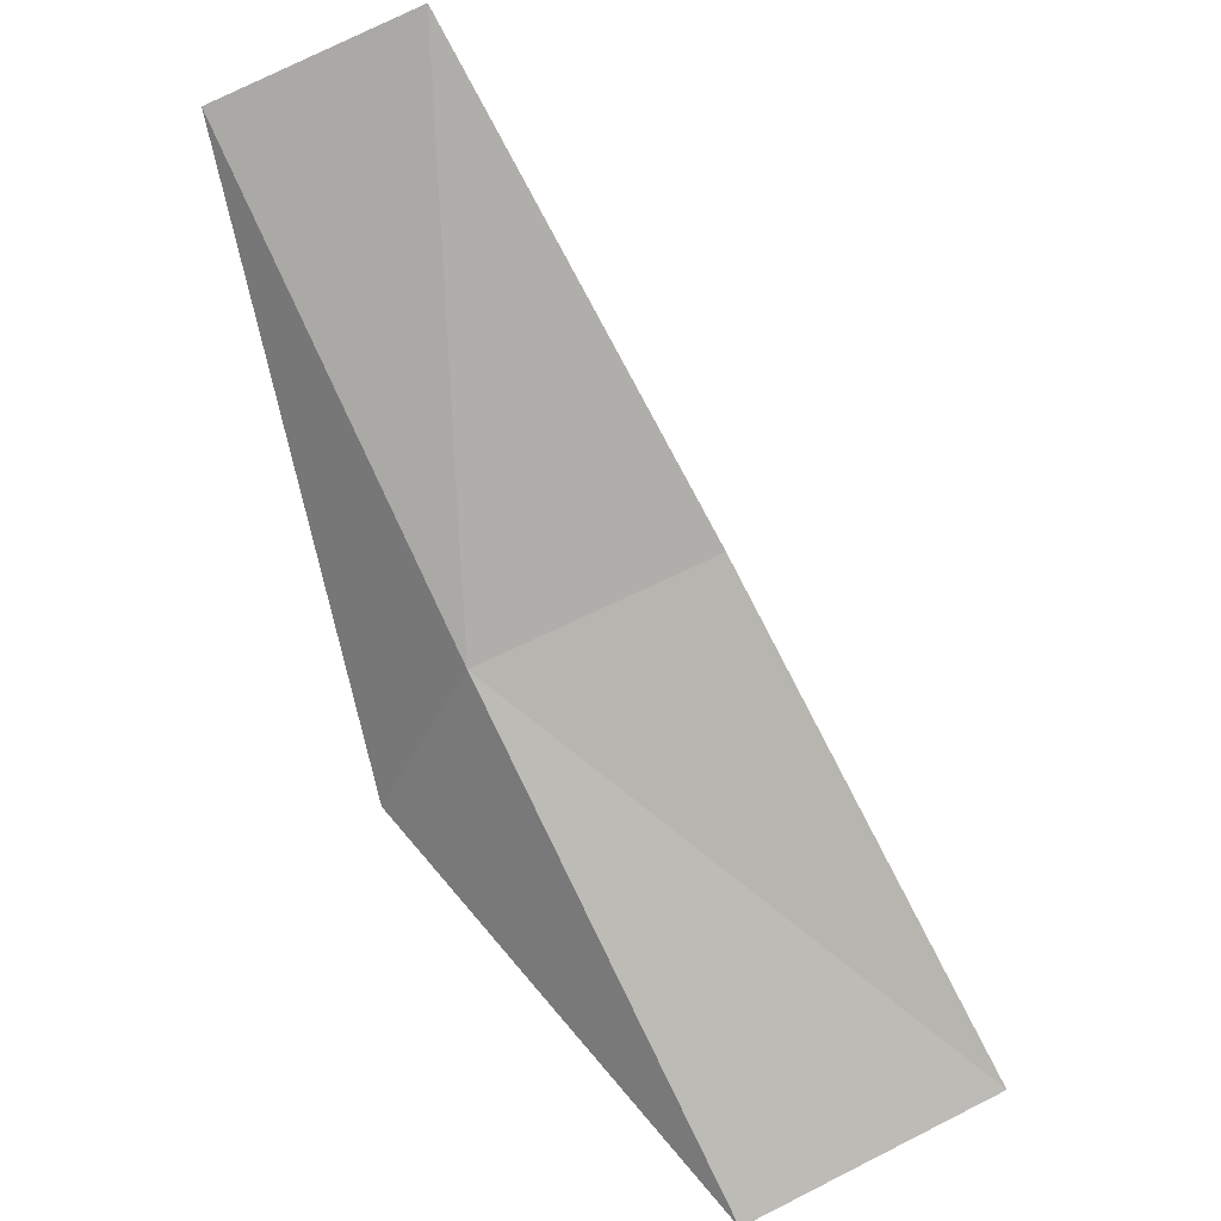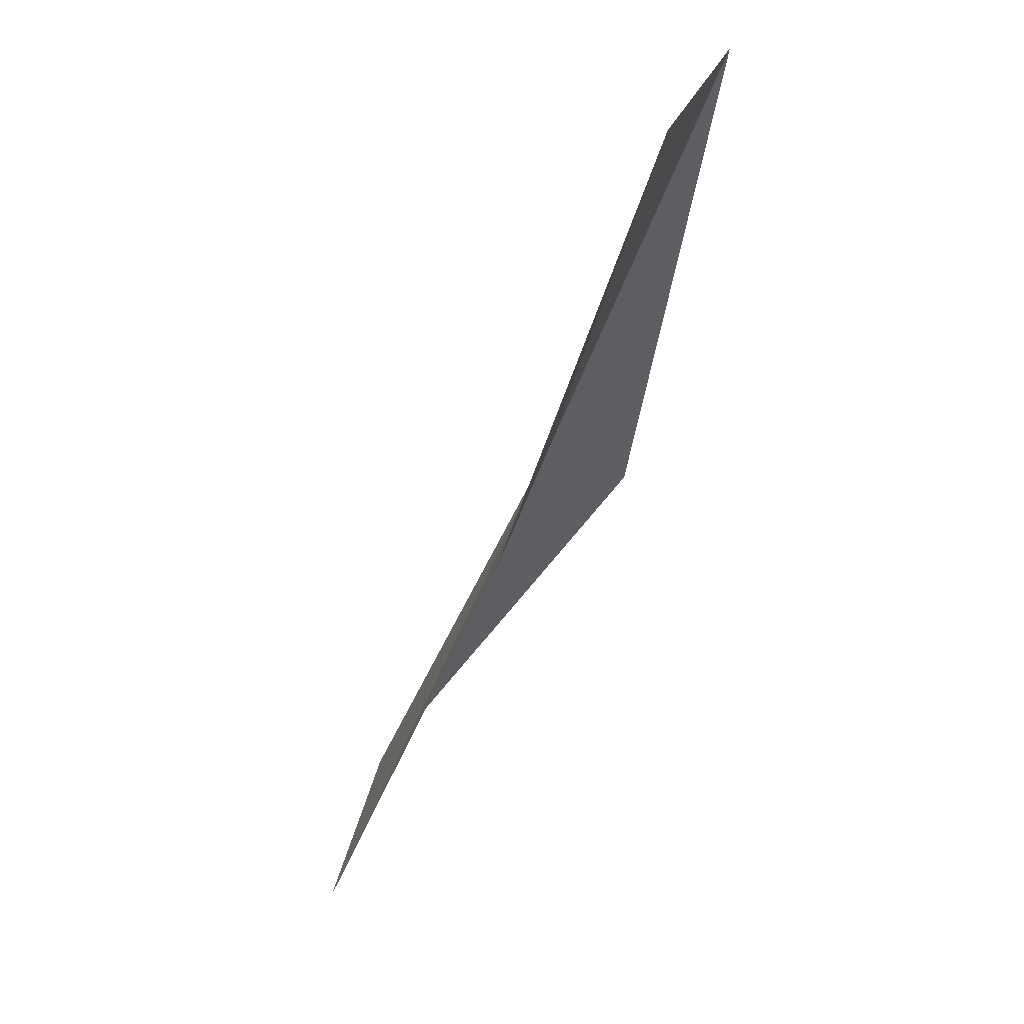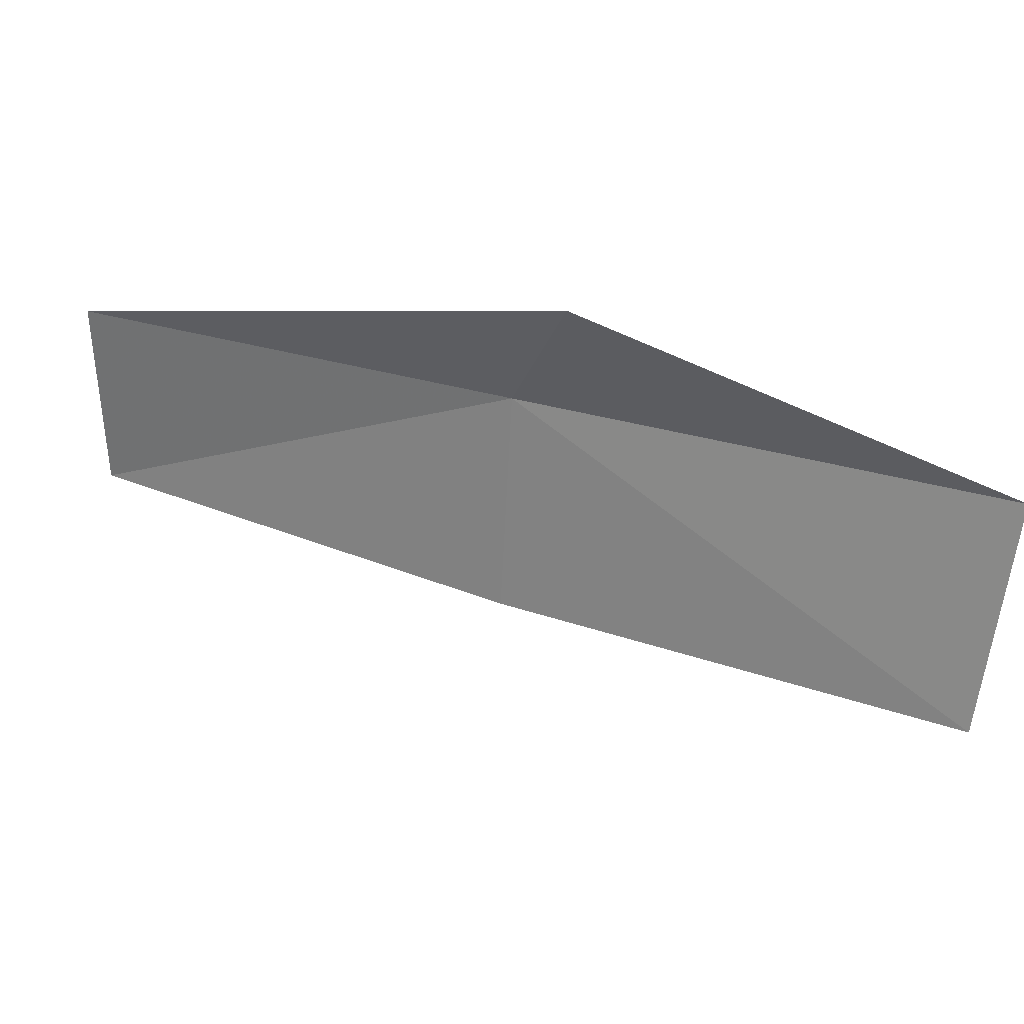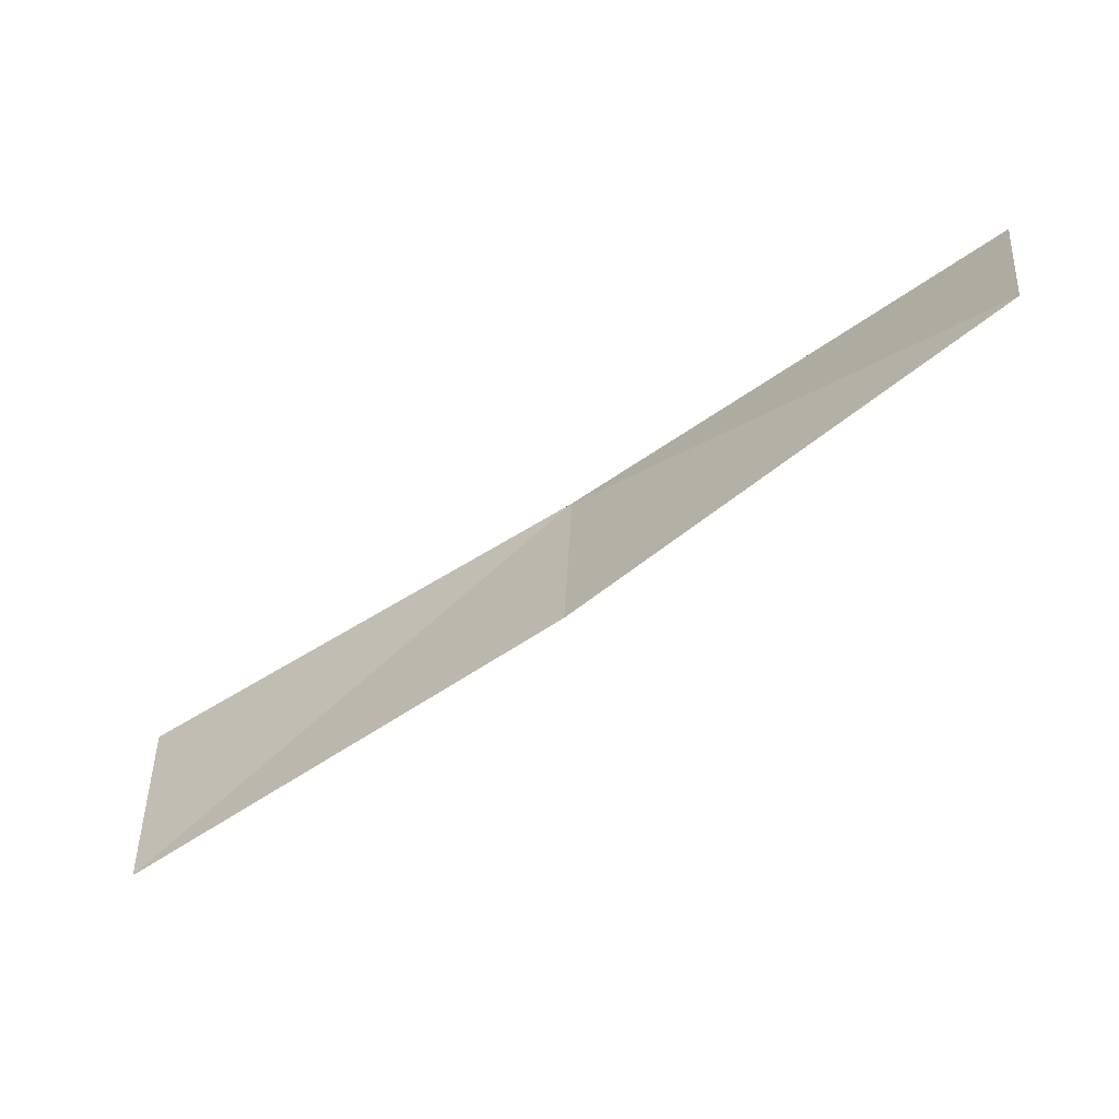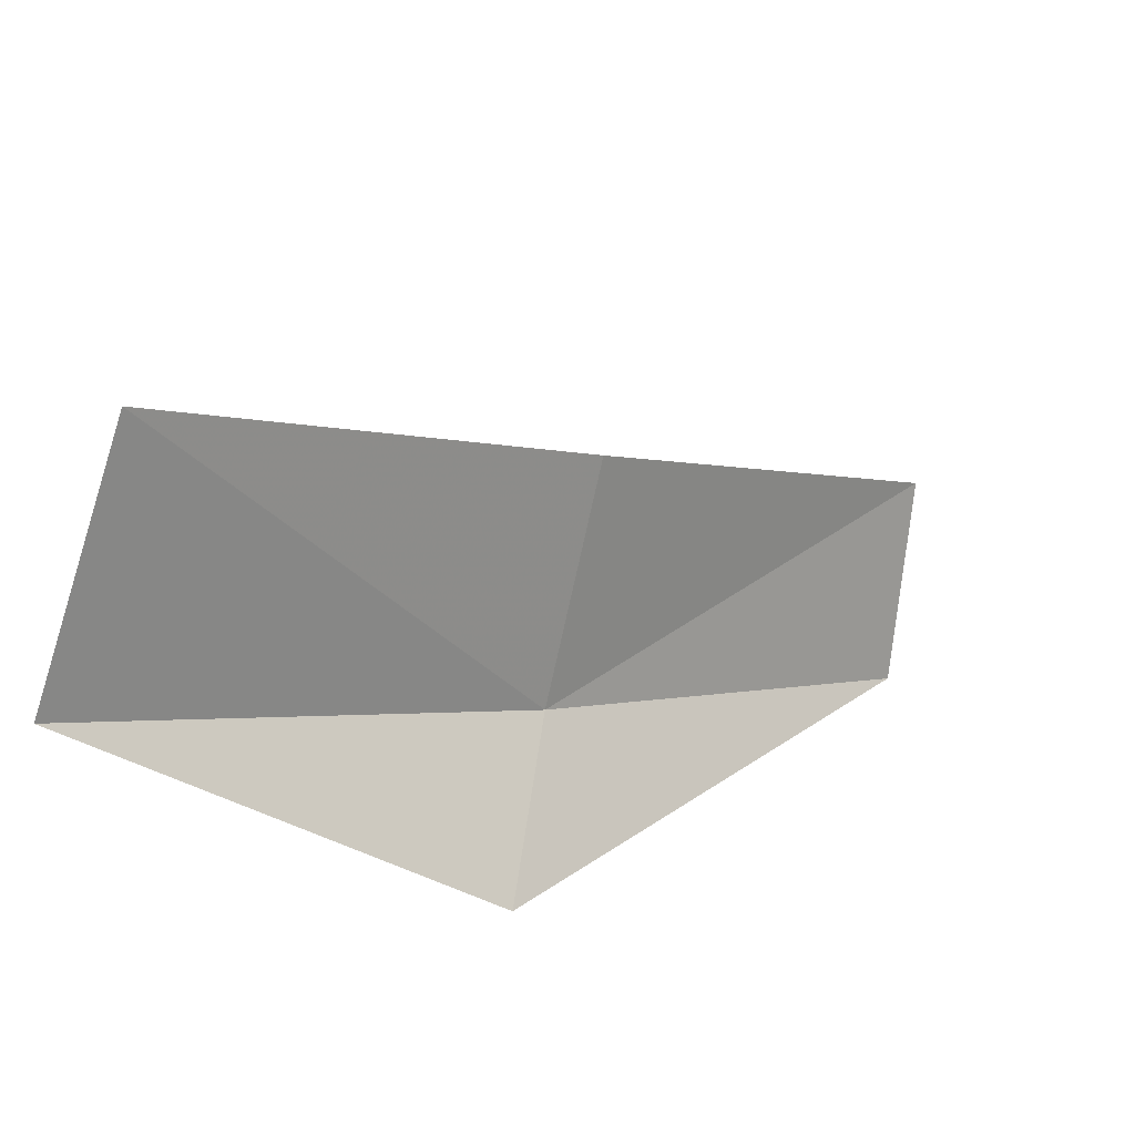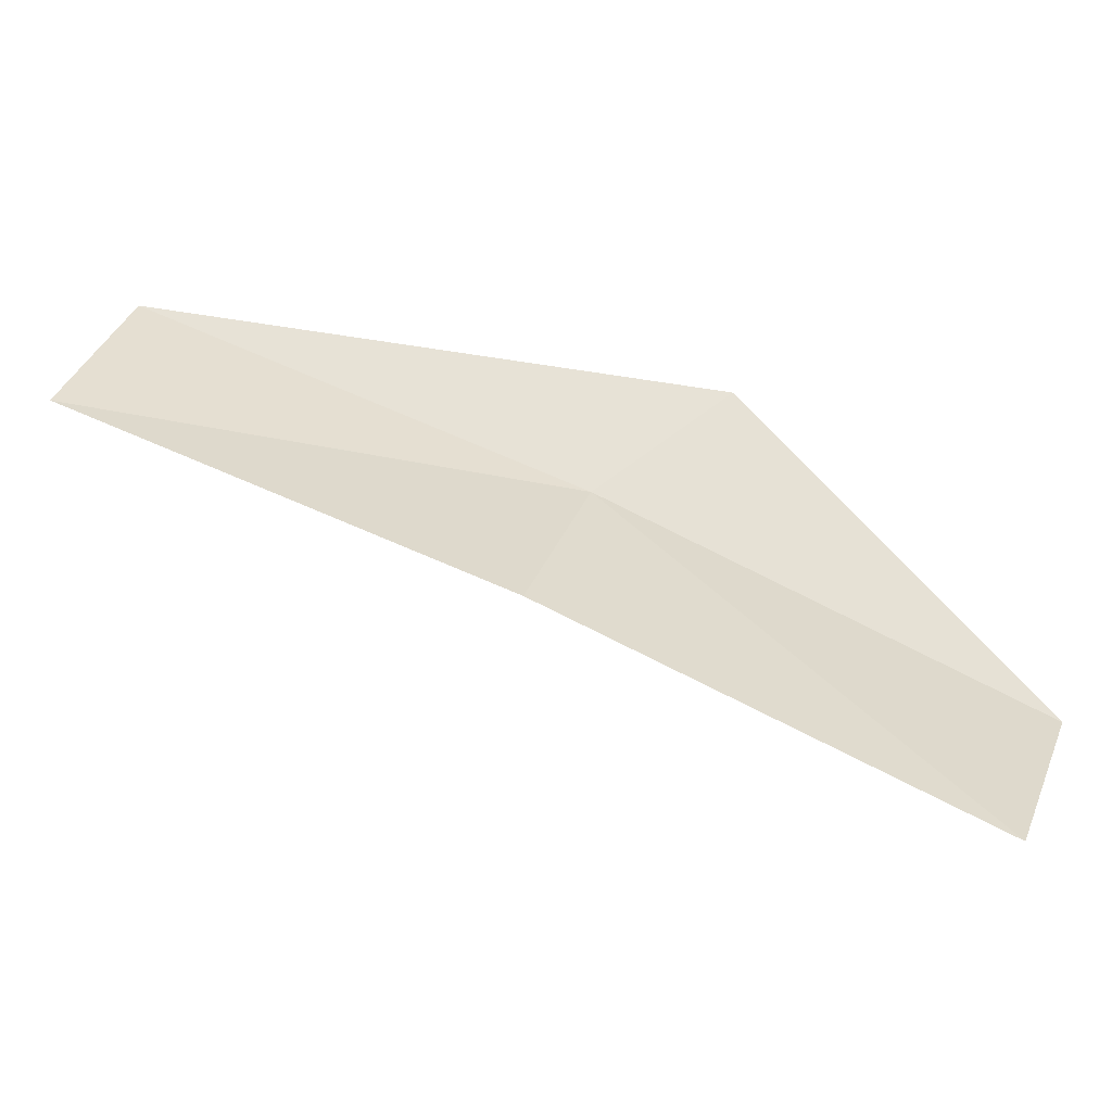
<metadata>
{"format":"obj","ext":"obj","renderer":"f3d","projection":"perspective","resolution":1024,"background":"white","views":[{"elev":55.3,"azim":-108.8,"up":"+Z"},{"elev":-40.4,"azim":32.7,"up":"+Y"},{"elev":4.9,"azim":163.4,"up":"+Y"},{"elev":-41.3,"azim":-3.0,"up":"+Y"},{"elev":-54.9,"azim":-16.7,"up":"+Z"},{"elev":-77.4,"azim":121.4,"up":"+Y"}]}
</metadata>
<code>
v -637.7 -330.7 -78.1
v -637.7 -331.1 -77.93
v -637 -330.9 -77.32
v -636.9 -330.5 -77.49
v -638.6 -330.9 -78.68
v -638.6 -331.3 -78.5
v -637.7 -330.5 -78.45
f 1 2 3
f 1 3 4
f 1 5 6
f 1 6 2
f 1 4 7
f 1 7 5

</code>
